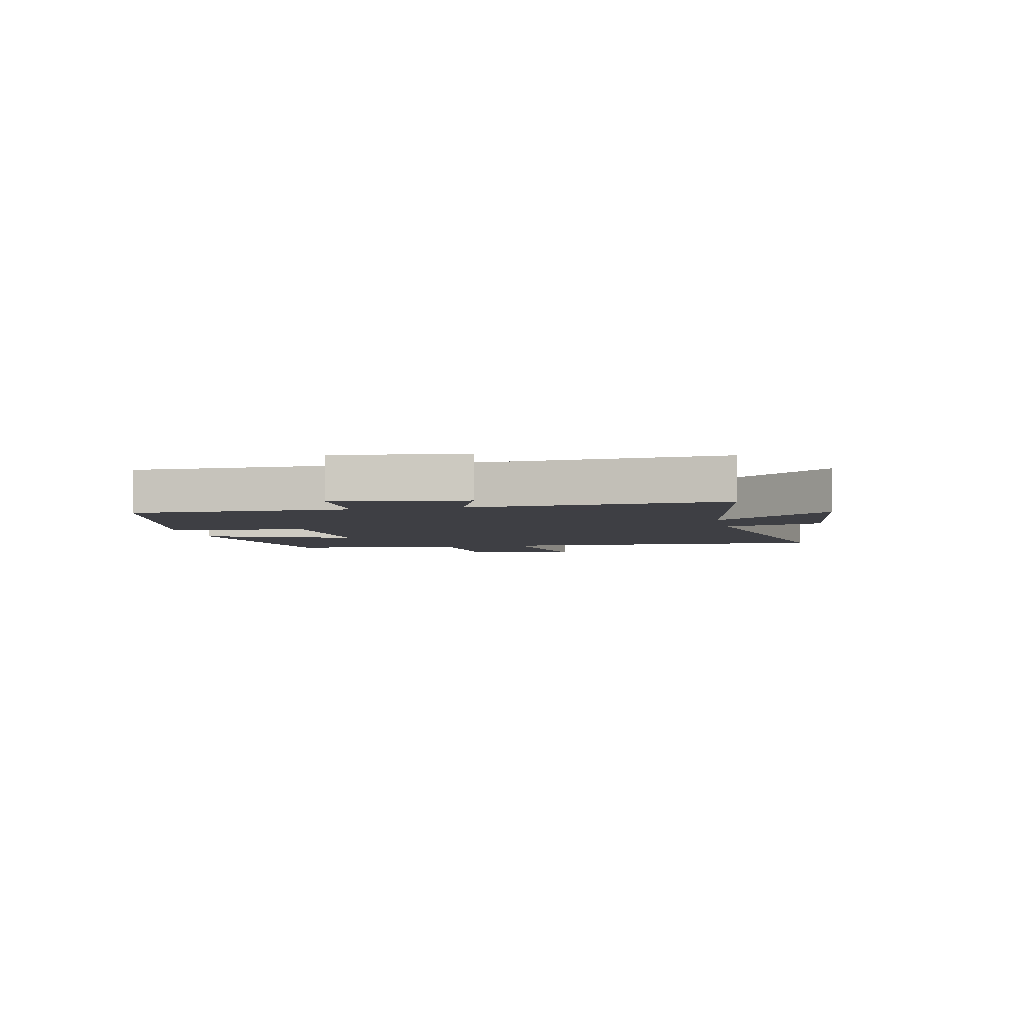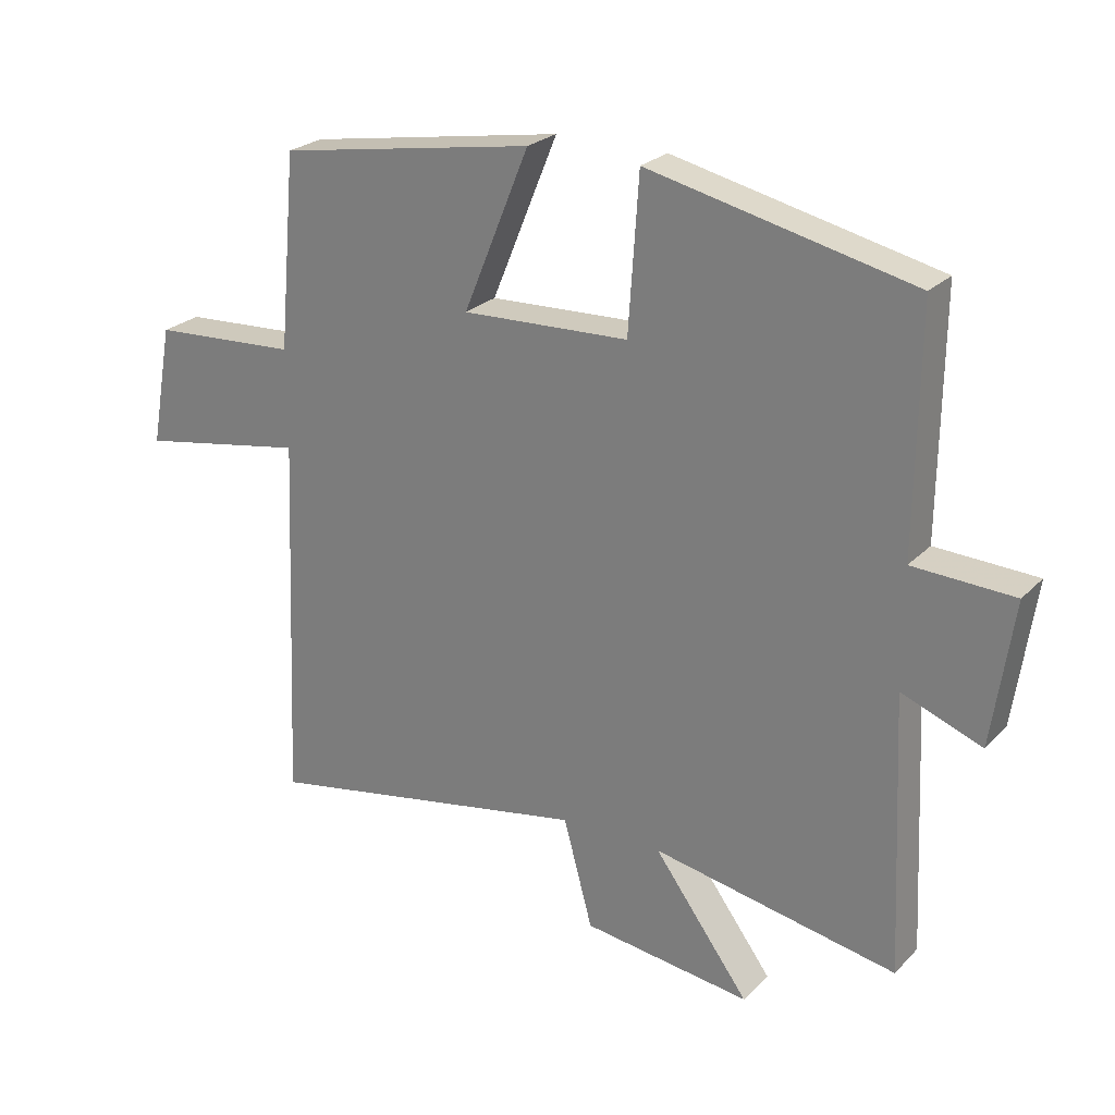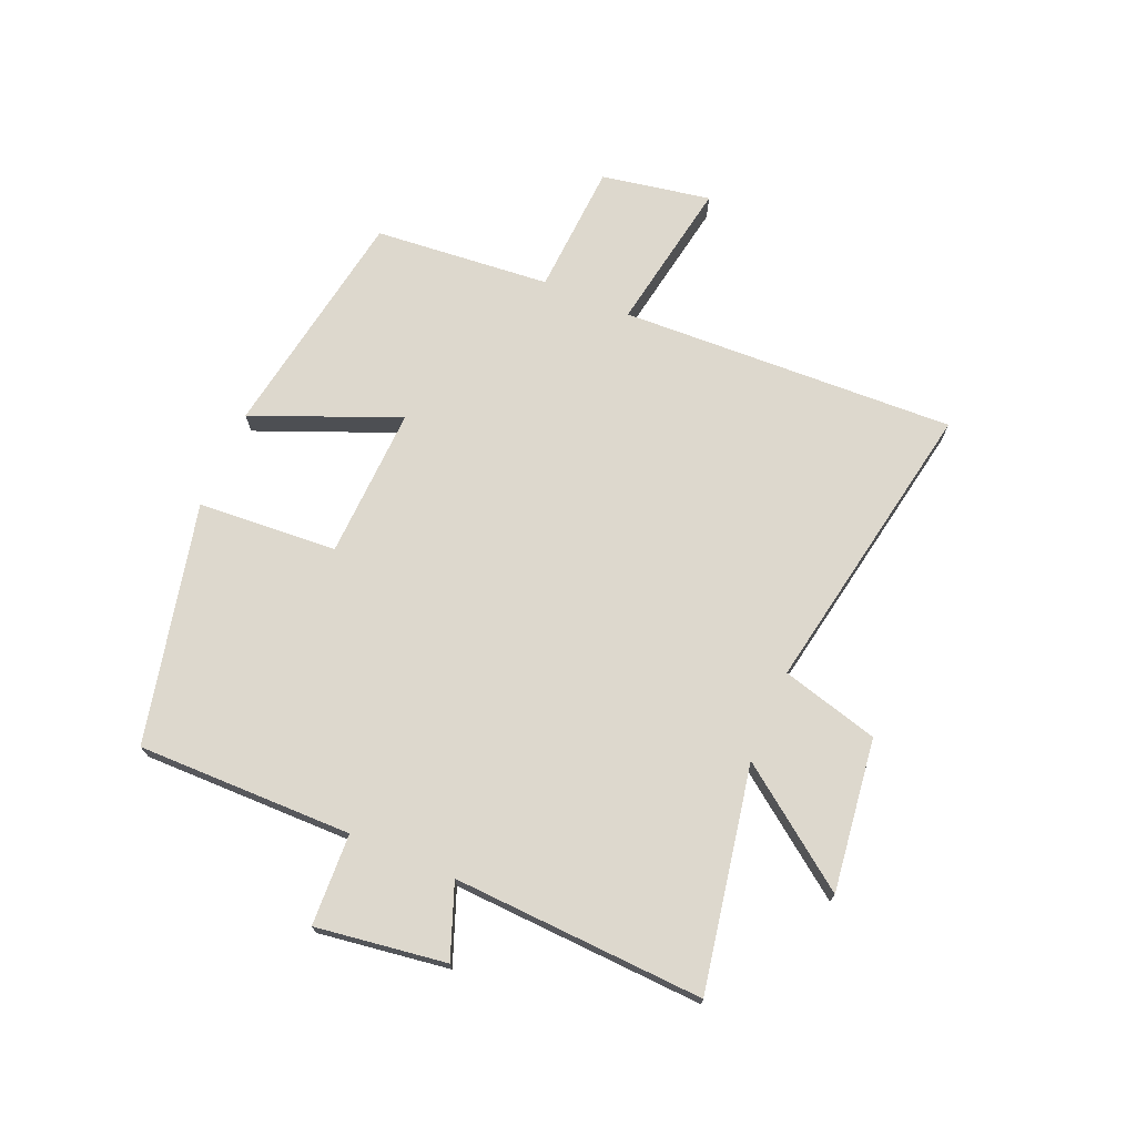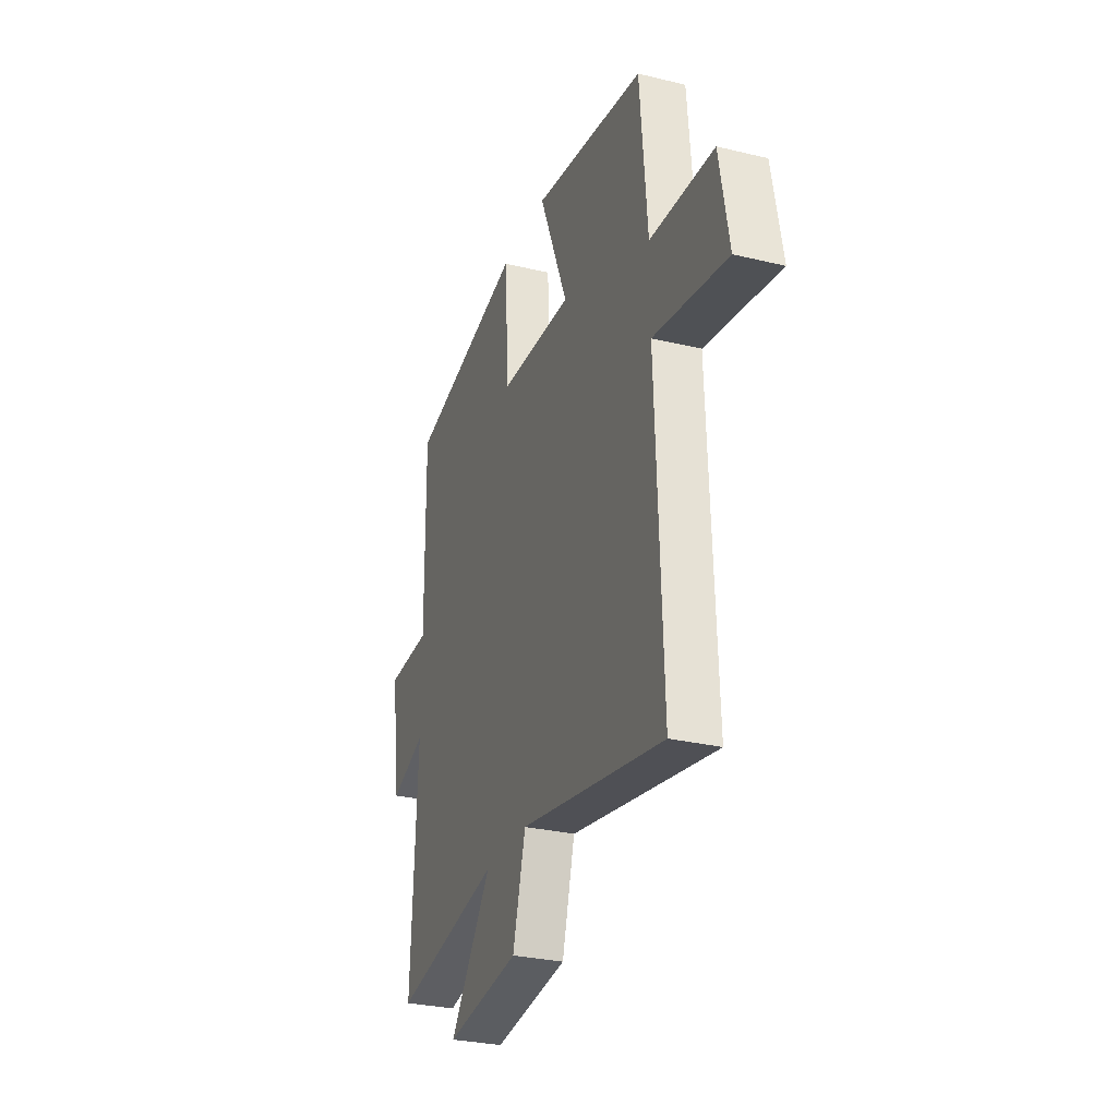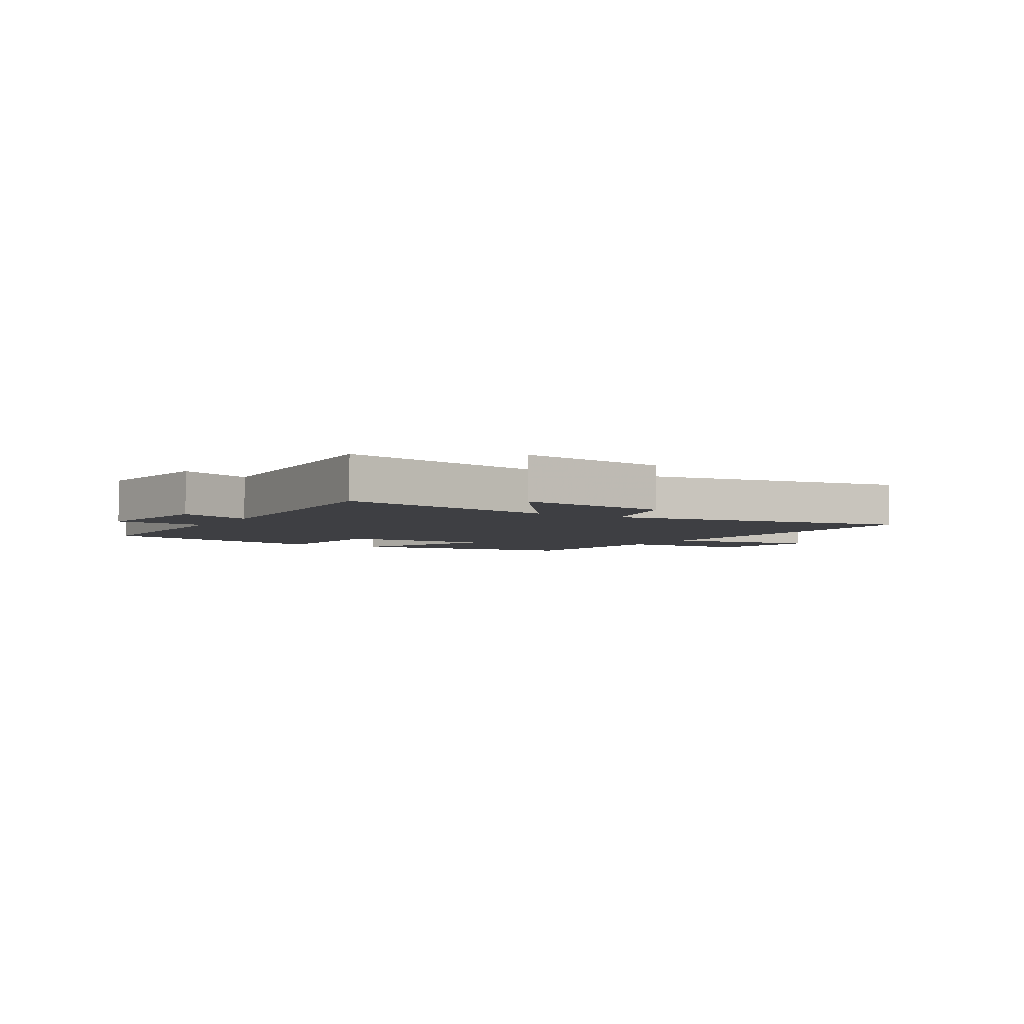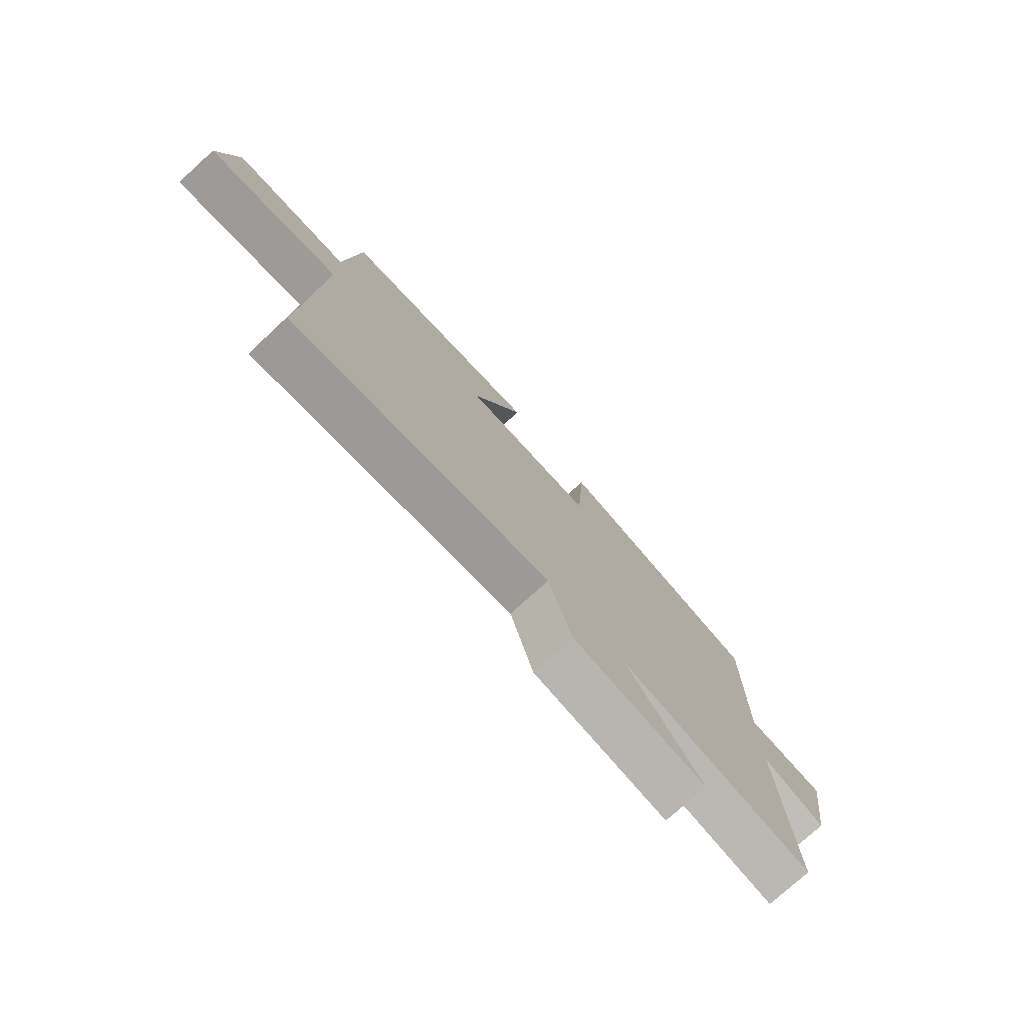
<metadata>
{"format":"obj","ext":"obj","renderer":"f3d","projection":"perspective","resolution":1024,"background":"white","views":[{"elev":-4.4,"azim":102.3,"up":"+Y"},{"elev":24.7,"azim":32.7,"up":"+Z"},{"elev":72.1,"azim":113.1,"up":"+Y"},{"elev":-29.1,"azim":-109.7,"up":"+Z"},{"elev":-4.2,"azim":148.5,"up":"+Y"},{"elev":-76.8,"azim":-47.9,"up":"+Z"}]}
</metadata>
<code>
v -0.473 0.07 0.434
v -0.076 0.07 0.5
v -0.178 0.07 0.252
v 0.08 0.07 0.262
v 0.096 0.07 0.5
v 0.504 0.07 0.407
v 0.5 0.07 0.04
v 0.656 0.07 0.033
v 0.624 0.07 -0.189
v 0.5 0.07 -0.142
v 0.52 0.07 -0.571
v 0.142 0.07 -0.5
v 0.289 0.07 -0.7
v 0.029 0.07 -0.666
v -0.016 0.07 -0.5
v -0.524 0.07 -0.593
v -0.5 0.07 -0.02
v -0.759 0.07 -0.065
v -0.725 0.07 0.121
v -0.5 0.07 0.134
v -0.473 0 0.434
v -0.076 0 0.5
v -0.178 0 0.252
v 0.08 0 0.262
v 0.096 0 0.5
v 0.504 0 0.407
v 0.5 0 0.04
v 0.656 0 0.033
v 0.624 0 -0.189
v 0.5 0 -0.142
v 0.52 0 -0.571
v 0.142 0 -0.5
v 0.289 0 -0.7
v 0.029 0 -0.666
v -0.016 0 -0.5
v -0.524 0 -0.593
v -0.5 0 -0.02
v -0.759 0 -0.065
v -0.725 0 0.121
v -0.5 0 0.134
f 17 18 19 20
f 1 2 3
f 20 1 3
f 17 20 3
f 17 3 4
f 16 17 4
f 15 16 4
f 12 13 14 15
f 12 15 4
f 12 4 5
f 11 12 5
f 10 11 5
f 7 8 9 10
f 7 10 5
f 5 6 7
f 40 39 38 37
f 23 22 21
f 23 21 40
f 23 40 37
f 24 23 37
f 24 37 36
f 24 36 35
f 35 34 33 32
f 24 35 32
f 25 24 32
f 25 32 31
f 25 31 30
f 30 29 28 27
f 25 30 27
f 27 26 25
f 1 21 22 2
f 2 22 23 3
f 3 23 24 4
f 4 24 25 5
f 5 25 26 6
f 6 26 27 7
f 7 27 28 8
f 8 28 29 9
f 9 29 30 10
f 10 30 31 11
f 11 31 32 12
f 12 32 33 13
f 13 33 34 14
f 14 34 35 15
f 15 35 36 16
f 16 36 37 17
f 17 37 38 18
f 18 38 39 19
f 19 39 40 20
f 20 40 21 1

</code>
